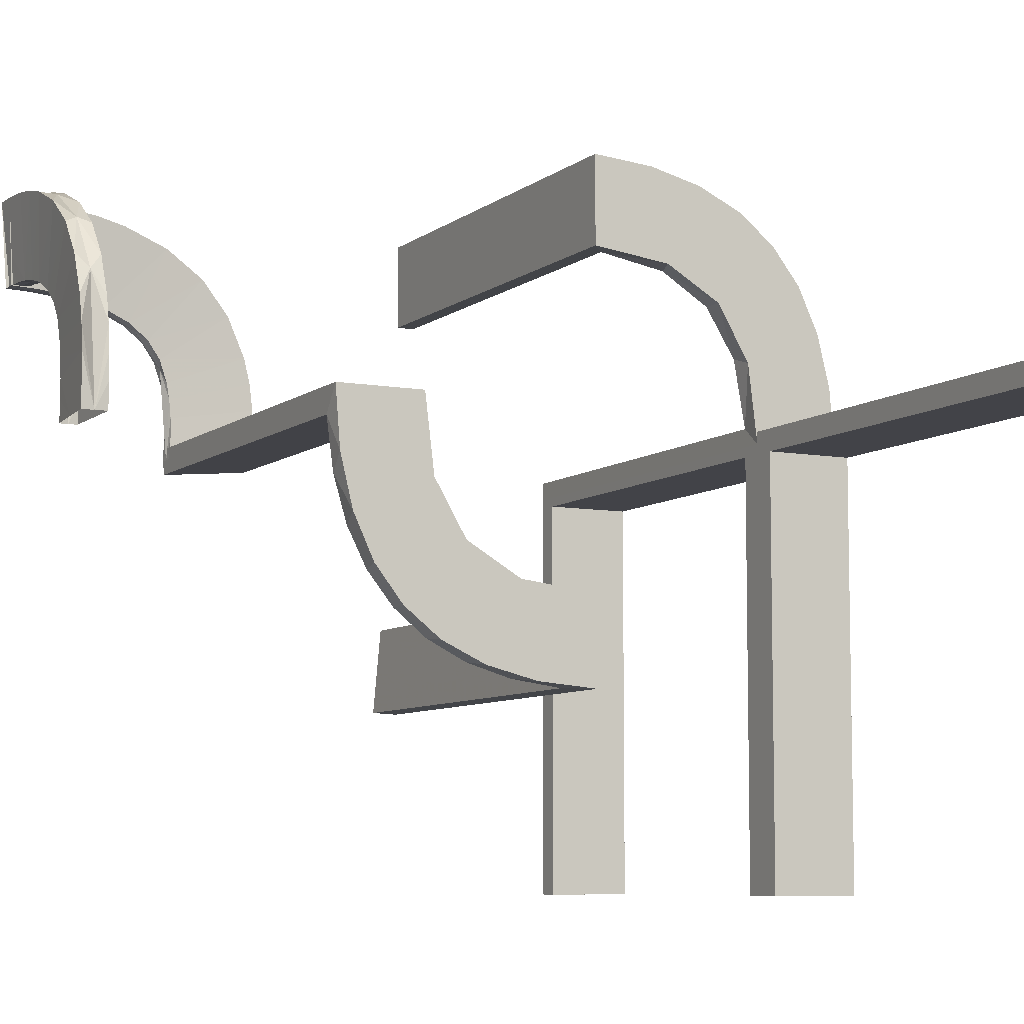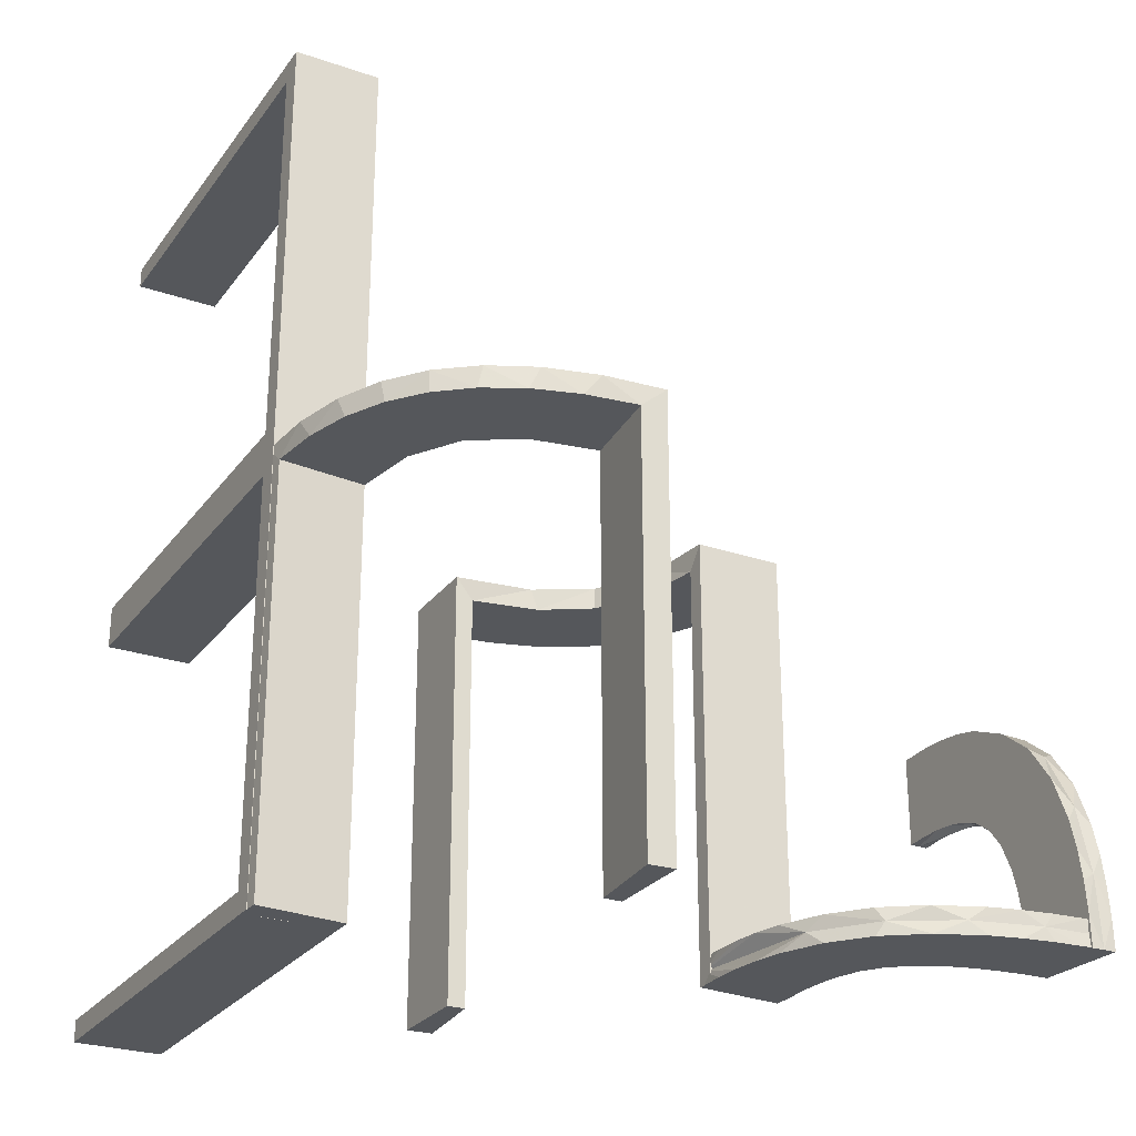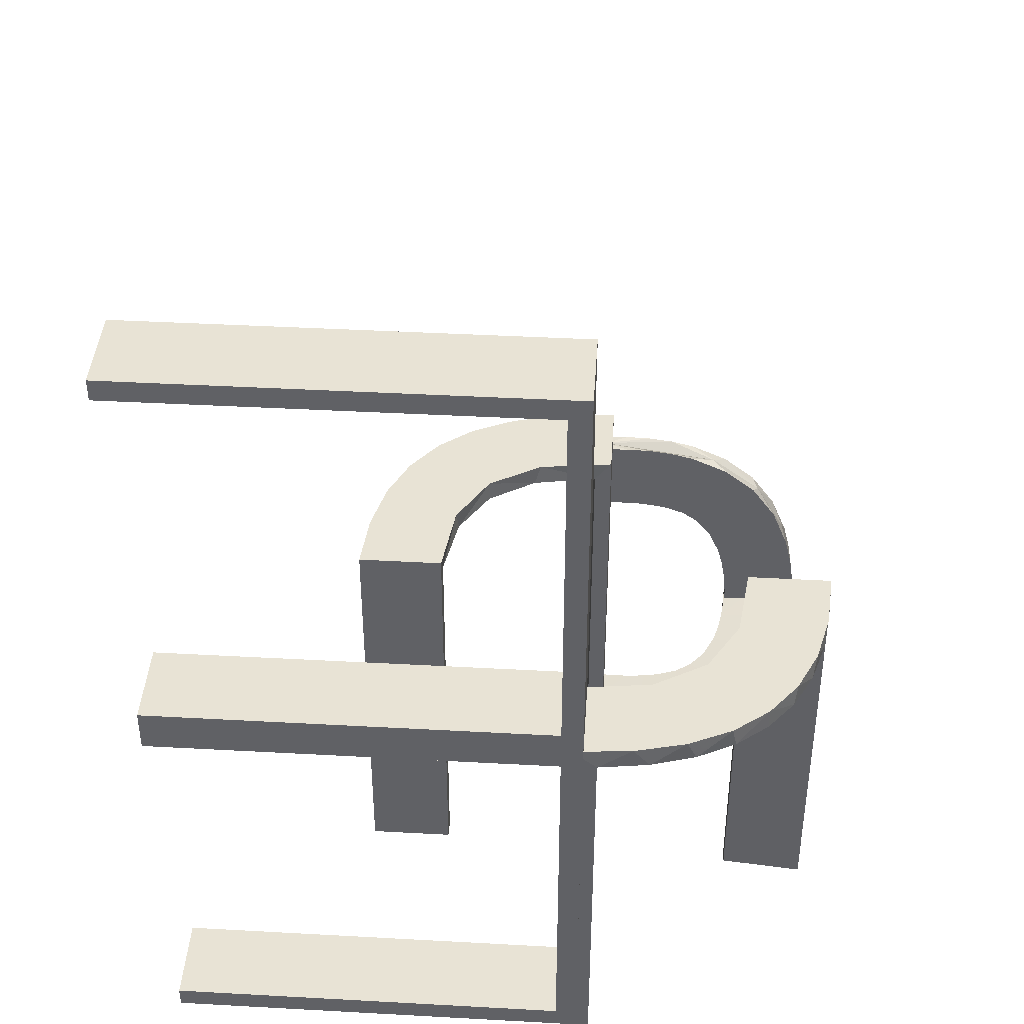
<metadata>
{"format":"obj","ext":"obj","renderer":"f3d","projection":"perspective","resolution":1024,"background":"white","views":[{"elev":-7.6,"azim":152.8,"up":"+Z"},{"elev":-26.6,"azim":-28.3,"up":"+Y"},{"elev":41.3,"azim":-86.2,"up":"+Y"}]}
</metadata>
<code>
v 0 0 0.1861
v 0 0 -0.2861
v 0 0 0.2861
v 0 0 -0.1861
v 0 -0.5 0.1861
v 0 -0.5 -0.2861
v 0 -0.5 0.2361
v 0 -0.5 -0.2361
v 0 -0.5 0.2861
v 0 -0.5 -0.1861
v 0 -0.375 0.2611
v 0 -0.375 -0.2111
v 0 -0.375 0.2361
v 0 -0.375 -0.2361
v 0 -0.375 0.2111
v 0 -0.375 -0.2611
v 0 -0.25 0.2611
v 0 -0.25 -0.2111
v 0 -0.25 -0.2861
v 0 -0.25 0.2361
v 0 -0.25 -0.2361
v 0 -0.25 0.2861
v 0 -0.25 0.2111
v 0 -0.25 -0.2611
v 0.02499 -0.2625 -0.2354
v 0.02499 -0.3812 -0.2354
v 0.02499 -0.5 -0.2354
v 0.3282 -0.5 0.1374
v 0.2246 -0.2625 -0.008806
v 0.2246 -0.3812 -0.008806
v 0.2989 -0.4796 0.04832
v 0.2944 0 -0.05548
v 0.4927 -0.4898 0.1863
v 0.3044 -0.4796 0.08941
v 0.4343 -0.4796 0.1822
v 0.3831 -0.4796 0.1706
v 0.3515 -0.4796 0.156
v 0.201 -0.4704 0.06298
v 0.3609 -0.5 0.2682
v 0.3416 -0.4898 0.1494
v -0.02957 -0.2625 0.2849
v -0.02957 -0.025 0.2849
v -0.02957 -0.5 0.2849
v 0.02041 -0.025 -0.186
v 0.02041 -0.1833 -0.186
v 0.02041 -0.3417 -0.186
v 0.02041 -0.5 -0.186
v 0.2646 -0.5 0.2146
v 0.3008 -0.5 0.07005
v 0.3951 -0.5 0.2768
v 0.3135 -0.4796 0.1161
v 0.4964 -0.5 0.2362
v -0.1296 0 0.2657
v 0.463 -0.4796 0.1851
v -0.1999 -0.025 0.006515
v -0.1999 -0.1833 0.006515
v -0.1999 -0.3417 0.006515
v -0.1999 -0.5 0.006515
v 0.2012 -0.4704 0
v 0.3095 -0.4898 0.1067
v -0.02728 -0.2625 0.2602
v -0.02728 -0.3812 0.2602
v 0.0227 -0.2625 -0.2107
v 0.0227 -0.3812 -0.2107
v 0.2796 0 -0.1157
v 0.3514 -0.5 0.1561
v 0.4196 -0.4852 0.2804
v 0.2493 -0.2625 -0.0111
v 0.2493 -0.3812 -0.0111
v 0.2493 -0.5 -0.0111
v 0.3 0 0.01389
v 0.3 -0.5 0
v 0.3 -0.5 0.01389
v 0.4074 -0.4796 0.1774
v -0.1521 0 0.1383
v -0.1521 -0.025 0.1383
v -0.1855 -0.025 0.2389
v -0.225 -0.375 -0.01389
v -0.225 -0.25 -0.01389
v 0.4999 -0.4704 0.2849
v 0.3952 -0.4704 0.2756
v -0.09678 -0.025 0.1726
v 0.25 -0.5 0
v 0.25 -0.5 0.01389
v 0.25 -0.375 0.01389
v 0.25 -0.25 0.01389
v 0.06937 0 -0.2805
v -0.1865 -0.025 0.08288
v 0.1891 0 -0.07522
v -0.275 -0.375 -0.01389
v -0.275 -0.25 -0.01389
v -0.2558 0 0.1669
v 0.2 0 0.01389
v 0.2 -0.5 0
v 0.2 -0.5 0.01389
v 0.2 -0.25 0.01389
v 0.2507 -0.475 0
v -0.2755 -0.025 0.127
v 0.2988 -0.5 0.04834
v 0.211 -0.5 0.1252
v 0.2988 -0.2625 -0.01568
v 0.2988 -0.025 -0.01568
v 0.2988 -0.5 -0.01568
v 0.5 -0.4852 0.2855
v 0.2986 -0.4796 0.02481
v 0.08911 0 -0.1752
v 0.3831 -0.5 0.1707
v 0.2528 -0.025 -0.1716
v 0.3612 -0.4704 0.267
v 0.2741 -0.2625 -0.01339
v 0.2741 -0.3812 -0.01339
v 0.2036 -0.5 0.0945
v -0.2229 0 0.209
v -0.2229 -0.025 0.209
v 0.08889 -0.025 -0.2769
v -0.1808 0 0.2419
v 0.3093 -0.5 0.2468
v 0.1409 -0.025 -0.2616
v -0.2908 -0.025 0.075
v 0.1988 -0.5 0.03153
v 0.5 -0.2001 0.03265
v 0.5 -0.4299 0.2823
v 0.5 -0.3099 0.247
v 0.5 -0.2655 0.2149
v 0.5 -0.2334 0.1739
v 0.5 -0.3613 0.2682
v 0.5 -0.2049 0.0954
v 0.5 -0.5 0.2861
v 0.5 -0.2013 0.001204
v 0.5 -0.201 0.06418
v 0.5 -0.4649 0.2852
v 0.5 -0.3953 0.2768
v 0.5 -0.2122 0.1259
v 0.2908 -0.025 -0.075
v 0.4963 -0.475 0.2356
v -0.1409 -0.025 0.2616
v 0.4928 -0.5 0.1864
v 0.1808 0 -0.2419
v 0.4852 -0.2235 0.1566
v 0.4852 -0.3418 0.2621
v 0.4852 -0.5 0.2867
v 0.4852 -0.4197 0.2816
v 0.4852 -0.2725 0.2221
v 0.4852 -0.2007 0.001204
v 0.4927 -0.4796 0.1863
v 0.3043 -0.5 0.08945
v 0.4343 -0.5 0.1823
v -0.08889 -0.025 0.2769
v 0.2229 0 -0.209
v 0.2229 -0.025 -0.209
v -0.2741 -0.2625 0.01339
v -0.2741 -0.3812 0.01339
v 0.4704 -0.2751 0.001204
v 0.4704 -0.2566 0.1043
v 0.4704 -0.3135 0.1173
v 0.4704 -0.4416 0.2095
v 0.4704 -0.3282 0.1386
v 0.4704 -0.3832 0.1719
v 0.4704 -0.4299 0.2835
v 0.4704 -0.1989 0.03274
v 0.4704 -0.2037 0.0957
v 0.4704 -0.3001 0.001204
v 0.4704 -0.4965 0.2374
v 0.4704 -0.3009 0.07125
v 0.4704 -0.5001 0.2873
v 0.4704 -0.1998 0.06436
v 0.4704 -0.274 0.0511
v 0.4704 -0.3515 0.1573
v 0.4704 -0.4344 0.1835
v 0.4704 -0.4075 0.1787
v 0.4704 -0.4928 0.1876
v 0.4704 -0.4946 0.2125
v 0.4704 -0.3952 0.278
v 0.4704 -0.2989 0.04954
v 0.4704 -0.441 0.2345
v 0.4704 -0.3094 0.248
v 0.4704 -0.2501 0.001204
v 0.4704 -0.2647 0.2158
v 0.4704 -0.3924 0.2006
v 0.4704 -0.2111 0.1264
v 0.4704 -0.2001 0.001204
v 0.4704 -0.4631 0.1864
v 0.4704 -0.2986 0.02602
v 0.4704 -0.361 0.2694
v 0.4704 -0.2324 0.1746
v 0.4704 -0.3883 0.2253
v 0.4704 -0.4649 0.2864
v 0.4704 -0.3044 0.09066
v 0.4704 -0.2801 0.09592
v 0.4704 -0.2492 0.05461
v -0.2528 -0.025 0.1716
v 0.4954 -0.4964 0.2368
v 0.4954 -0.2507 0.001204
v 0.2048 -0.4704 0.0942
v -0.08911 0 0.1752
v 0.2 -0.4704 0.03145
v 0.2654 -0.4704 0.2137
v 0.3099 -0.4704 0.2458
v 0.2234 -0.4852 0.1554
v 0.3001 -0.4796 0
v -0.2988 -0.2625 0.01568
v -0.2988 -0.025 0.01568
v -0.2988 -0.5 0.01568
v 0.4385 -0.4898 0.1828
v 0.2755 -0.025 -0.127
v -0.2 0 0
v -0.2 0 -0.01389
v -0.2 0 -0.5
v -0.2 -0.475 -0.025
v -0.2 -0.475 -0.5
v -0.2 0.025 -0.025
v -0.2 0.025 -0.5
v -0.2 -0.5 0
v -0.2 -0.5 -0.01389
v -0.2 -0.5 -0.5
v -0.2 0.5 0
v -0.2 0.5 -0.5
v -0.2 -0.025 -0.025
v -0.2 -0.025 -0.5
v -0.2 -0.25 -0.01389
v -0.2 0.475 -0.025
v -0.2 0.475 -0.5
v 0.2558 0 -0.1669
v 0.275 -0.375 0.01389
v 0.275 -0.25 0.01389
v -0.1891 0 0.07522
v 0.3887 -0.4898 0.1725
v 0.2006 -0.4852 0
v 0.1865 -0.025 -0.08288
v -0.06937 0 0.2805
v -0.25 -0.5 -0.01389
v -0.25 -0.375 -0.01389
v -0.25 -0.25 -0.01389
v 0.09678 -0.025 -0.1726
v 0.225 -0.375 0.01389
v 0.225 -0.25 0.01389
v 0.4298 -0.4704 0.2811
v 0.1855 -0.025 -0.2389
v 0.1521 0 -0.1383
v 0.1521 -0.025 -0.1383
v -0.3 0 0
v -0.3 0 -0.01389
v -0.3 0 -0.5
v -0.3 -0.475 -0.025
v -0.3 -0.475 -0.5
v -0.3 0.025 -0.025
v -0.3 0.025 -0.5
v -0.3 -0.5 0
v -0.3 -0.5 -0.01389
v -0.3 -0.5 -0.5
v -0.3 0.5 0
v -0.3 0.5 -0.5
v -0.3 -0.025 -0.025
v -0.3 -0.025 -0.5
v -0.3 0.475 -0.025
v -0.3 0.475 -0.5
v -0.2493 -0.2625 0.0111
v -0.2493 -0.3812 0.0111
v -0.2493 -0.5 0.0111
v -0.2796 0 0.1157
v -0.0227 -0.2625 0.2107
v -0.0227 -0.3812 0.2107
v 0.3001 -0.4898 0
v 0.2333 -0.4704 0.1727
v 0.02728 -0.2625 -0.2602
v 0.02728 -0.3812 -0.2602
v 0.2725 -0.4852 0.2209
v 0.4648 -0.5 0.2852
v 0.3282 -0.4796 0.1373
v 0.1999 -0.025 -0.006515
v 0.1999 -0.1833 -0.006515
v 0.1999 -0.3417 -0.006515
v 0.1999 -0.5 -0.006515
v 0.3009 -0.4796 0.07002
v 0.1296 0 -0.2657
v 0.2323 -0.5 0.1734
v 0.3134 -0.5 0.1161
v -0.02041 -0.025 0.186
v -0.02041 -0.1833 0.186
v -0.02041 -0.3417 0.186
v -0.02041 -0.5 0.186
v 0.4648 -0.4704 0.284
v 0.2121 -0.4704 0.1247
v 0.02957 -0.2625 -0.2849
v 0.02957 -0.025 -0.2849
v 0.02957 -0.5 -0.2849
v 0.2985 -0.5 0.02482
v 0.463 -0.5 0.1852
v 0.4298 -0.5 0.2823
v 0.4806 -0.4928 0.1875
v 0.4806 -0.3001 0.001204
v 0.4806 -0.3096 0.1079
v 0.4806 -0.3417 0.1506
v 0.4806 -0.4386 0.184
v 0.4806 -0.3887 0.1737
v 0.1998 -0.5 0.06316
v -0.2944 0 0.05548
v -0.2246 -0.2625 0.008806
v -0.2246 -0.3812 0.008806
v 0.4908 -0.301 0.07123
v 0.4908 -0.3283 0.1385
v 0.4908 -0.4075 0.1786
v 0.4908 -0.3045 0.09062
v 0.4908 -0.299 0.04952
v 0.4908 -0.2987 0.02601
v 0.4908 -0.4928 0.1875
v 0.4908 -0.4631 0.1863
v 0.4908 -0.3136 0.1173
v 0.4908 -0.3516 0.1572
v 0.4908 -0.3832 0.1718
v 0.4908 -0.4344 0.1834
v 0.4908 -0.3002 0.001204
v 0.4074 -0.5 0.1775
v 0.3417 -0.4852 0.2609
v -0.02499 -0.2625 0.2354
v -0.02499 -0.3812 0.2354
v -0.02499 -0.5 0.2354
f 250 248 244
f 253 244 248
f 241 243 253
f 248 241 253
f 215 210 209
f 218 213 209
f 206 218 208
f 213 218 206
f 213 206 241
f 206 208 243
f 215 213 248
f 209 210 245
f 219 218 253
f 218 209 244
f 215 250 245
f 219 254 243
f 250 244 245
f 243 254 253
f 215 209 213
f 218 219 208
f 213 241 248
f 206 243 241
f 215 248 250
f 209 245 244
f 219 253 254
f 218 244 253
f 215 245 210
f 219 243 208
f 45 4 44
f 4 106 44
f 240 234 239
f 46 10 45
f 4 45 10
f 10 46 47
f 239 89 229
f 89 93 270
f 271 270 93
f 95 273 272
f 272 96 95
f 271 96 272
f 2 285 87
f 19 284 285
f 118 275 115
f 275 118 138
f 6 286 284
f 138 238 149
f 108 223 149
f 223 108 205
f 65 205 134
f 32 134 102
f 101 71 102
f 101 103 73
f 101 73 71
f 4 87 106
f 106 275 138
f 4 2 87
f 138 149 239
f 223 239 149
f 89 239 223
f 89 32 93
f 89 223 65
f 32 89 65
f 224 85 86
f 85 235 236
f 236 96 93
f 235 96 236
f 86 236 93
f 225 86 71
f 93 71 86
f 73 225 71
f 84 235 85
f 96 235 95
f 95 235 84
f 73 84 224
f 85 224 84
f 225 73 224
f 24 21 14
f 21 18 12
f 8 12 10
f 18 10 12
f 14 12 8
f 6 16 8
f 14 8 16
f 19 24 16
f 21 4 18
f 10 18 4
f 2 4 21
f 19 2 24
f 21 24 2
f 110 68 69
f 68 29 30
f 30 272 273
f 70 30 273
f 111 70 103
f 70 111 69
f 69 30 70
f 101 111 103
f 272 30 29
f 270 271 29
f 272 29 271
f 68 270 29
f 102 68 110
f 110 101 102
f 102 270 68
f 111 101 110
f 134 270 102
f 270 134 229
f 108 150 240
f 108 229 205
f 240 229 108
f 240 238 234
f 234 118 115
f 44 115 285
f 150 238 240
f 266 26 25
f 26 64 63
f 63 45 44
f 45 63 46
f 25 63 44
f 265 285 284
f 285 265 25
f 25 44 285
f 266 265 284
f 64 47 46
f 27 47 64
f 27 26 266
f 266 286 27
f 27 64 26
f 284 286 266
f 47 8 10
f 27 6 8
f 6 27 286
f 8 47 27
f 84 70 273
f 95 84 273
f 70 73 103
f 84 73 70
f 106 234 44
f 234 106 239
f 239 229 240
f 89 270 229
f 271 93 96
f 285 115 87
f 19 285 2
f 275 87 115
f 118 238 138
f 6 284 19
f 238 150 149
f 108 149 150
f 223 205 65
f 65 134 32
f 32 102 71
f 87 275 106
f 106 138 239
f 32 71 93
f 224 86 225
f 85 236 86
f 24 14 16
f 21 12 14
f 19 16 6
f 110 69 111
f 68 30 69
f 134 205 229
f 238 118 234
f 234 115 44
f 266 25 265
f 26 63 25
f 63 64 46
f 252 251 255
f 246 255 251
f 241 243 246
f 251 241 246
f 217 222 221
f 211 216 221
f 206 211 208
f 216 211 206
f 216 206 241
f 206 208 243
f 217 216 251
f 221 222 256
f 212 211 246
f 211 221 255
f 217 252 256
f 212 247 243
f 252 255 256
f 243 247 246
f 217 221 216
f 211 212 208
f 216 241 251
f 206 243 241
f 217 251 252
f 221 256 255
f 212 246 247
f 211 255 246
f 217 256 222
f 212 243 208
f 279 1 278
f 1 195 278
f 76 82 75
f 280 5 279
f 1 279 5
f 5 280 281
f 75 226 88
f 226 207 55
f 56 55 207
f 214 58 57
f 57 220 214
f 56 220 57
f 3 42 230
f 22 41 42
f 136 53 148
f 53 136 116
f 9 43 41
f 116 77 113
f 191 92 113
f 92 191 98
f 260 98 119
f 297 119 202
f 201 242 202
f 201 203 249
f 201 249 242
f 1 230 195
f 195 53 116
f 1 3 230
f 116 113 75
f 92 75 113
f 226 75 92
f 226 297 207
f 226 92 260
f 297 226 260
f 90 232 233
f 232 78 79
f 79 220 207
f 78 220 79
f 233 79 207
f 91 233 242
f 207 242 233
f 249 91 242
f 231 78 232
f 220 78 214
f 214 78 231
f 249 231 90
f 232 90 231
f 91 249 90
f 17 20 13
f 20 23 15
f 7 15 5
f 23 5 15
f 13 15 7
f 9 11 7
f 13 7 11
f 22 17 11
f 20 1 23
f 5 23 1
f 3 1 20
f 22 3 17
f 20 17 3
f 151 257 258
f 257 298 299
f 299 57 58
f 259 299 58
f 152 259 203
f 259 152 258
f 258 299 259
f 201 152 203
f 57 299 298
f 55 56 298
f 57 298 56
f 257 55 298
f 202 257 151
f 151 201 202
f 202 55 257
f 152 201 151
f 119 55 202
f 55 119 88
f 191 114 76
f 191 88 98
f 76 88 191
f 76 77 82
f 82 136 148
f 278 148 42
f 114 77 76
f 62 316 315
f 316 262 261
f 261 279 278
f 279 261 280
f 315 261 278
f 61 42 41
f 42 61 315
f 315 278 42
f 62 61 41
f 262 281 280
f 317 281 262
f 317 316 62
f 62 43 317
f 317 262 316
f 41 43 62
f 281 7 5
f 317 9 7
f 9 317 43
f 7 281 317
f 231 259 58
f 214 231 58
f 259 249 203
f 231 249 259
f 195 82 278
f 82 195 75
f 75 88 76
f 226 55 88
f 56 207 220
f 42 148 230
f 22 42 3
f 53 230 148
f 136 77 116
f 9 41 22
f 77 114 113
f 191 113 114
f 92 98 260
f 260 119 297
f 297 202 242
f 230 53 195
f 195 116 75
f 297 242 207
f 90 233 91
f 232 79 233
f 17 13 11
f 20 15 13
f 22 11 9
f 151 258 152
f 257 299 258
f 119 98 88
f 77 136 82
f 82 148 278
f 62 315 61
f 316 261 315
f 261 262 280
f 263 72 287
f 49 263 99
f 287 99 263
f 60 263 49
f 277 60 146
f 146 60 49
f 28 60 277
f 105 200 263
f 274 31 263
f 105 263 31
f 51 34 60
f 274 60 34
f 60 269 51
f 40 269 60
f 60 274 263
f 40 60 28
f 66 107 227
f 40 227 37
f 227 107 313
f 28 66 40
f 204 227 313
f 288 204 147
f 137 33 288
f 204 35 74
f 36 227 74
f 204 33 54
f 288 33 204
f 35 204 54
f 227 204 74
f 269 40 37
f 97 200 105
f 97 105 31
f 274 34 194
f 51 269 264
f 34 51 283
f 31 274 38
f 59 97 196
f 38 196 97
f 31 38 97
f 36 109 198
f 74 81 109
f 135 35 54
f 54 145 135
f 35 237 81
f 237 35 135
f 198 197 37
f 135 80 282
f 282 237 135
f 228 59 196
f 194 228 38
f 196 38 228
f 199 228 194
f 264 199 283
f 283 199 194
f 267 199 264
f 120 94 228
f 112 296 228
f 120 228 296
f 276 100 199
f 112 199 100
f 48 276 267
f 199 112 228
f 314 198 109
f 267 314 117
f 314 267 198
f 314 109 81
f 67 314 81
f 282 67 237
f 237 67 81
f 80 104 282
f 117 314 39
f 314 67 50
f 50 67 289
f 289 67 268
f 104 268 67
f 104 128 268
f 104 67 282
f 83 94 120
f 83 120 296
f 112 100 146
f 276 48 28
f 100 276 277
f 296 112 49
f 72 83 287
f 99 287 83
f 296 99 83
f 39 107 117
f 50 313 39
f 52 289 268
f 268 128 52
f 289 147 50
f 147 289 52
f 66 28 48
f 52 137 288
f 288 147 52
f 66 227 40
f 227 36 37
f 204 313 147
f 33 145 54
f 34 283 194
f 269 197 264
f 51 264 283
f 274 194 38
f 36 198 37
f 74 109 36
f 35 81 74
f 197 269 37
f 267 264 197
f 276 199 267
f 267 117 48
f 267 197 198
f 314 50 39
f 112 146 49
f 276 28 277
f 100 277 146
f 296 49 99
f 107 66 117
f 313 107 39
f 147 313 50
f 66 48 117
f 291 162 183
f 164 291 174
f 183 174 291
f 292 291 164
f 155 292 188
f 188 292 164
f 157 292 155
f 305 312 291
f 300 304 291
f 305 291 304
f 308 303 292
f 300 292 303
f 292 301 308
f 293 301 292
f 292 300 291
f 293 292 157
f 168 158 295
f 293 295 309
f 295 158 170
f 157 168 293
f 294 295 170
f 182 294 169
f 171 290 182
f 294 311 302
f 310 295 302
f 294 290 307
f 182 290 294
f 311 294 307
f 295 294 302
f 301 293 309
f 193 312 305
f 304 193 305
f 130 193 304
f 300 303 127
f 304 300 130
f 303 308 133
f 193 121 129
f 193 130 121
f 124 125 301
f 301 309 124
f 310 126 123
f 311 122 132
f 192 307 306
f 192 311 307
f 302 132 126
f 131 122 192
f 192 128 131
f 192 122 311
f 144 129 121
f 127 144 130
f 121 130 144
f 139 144 127
f 125 139 133
f 133 139 127
f 143 139 125
f 160 181 144
f 161 166 144
f 160 144 166
f 185 180 139
f 161 139 180
f 178 185 143
f 139 161 144
f 140 123 126
f 143 140 176
f 140 143 123
f 140 126 132
f 142 140 132
f 131 142 122
f 122 142 132
f 128 141 131
f 176 140 184
f 140 142 173
f 173 142 159
f 159 142 187
f 141 187 142
f 141 165 187
f 141 142 131
f 167 153 177
f 189 167 190
f 156 179 186
f 172 156 175
f 177 181 160
f 160 190 177
f 190 160 166
f 190 166 161
f 180 154 161
f 185 154 180
f 154 190 161
f 178 154 185
f 153 167 183
f 167 174 183
f 174 167 164
f 167 189 164
f 157 155 189
f 189 188 164
f 189 155 188
f 154 157 189
f 186 154 178
f 186 176 184
f 175 186 173
f 184 173 186
f 154 186 157
f 175 159 187
f 163 175 187
f 179 168 186
f 179 158 168
f 179 170 158
f 179 156 169
f 156 172 182
f 156 182 169
f 168 295 293
f 295 310 309
f 294 170 169
f 290 306 307
f 303 133 127
f 300 127 130
f 308 125 133
f 125 308 301
f 309 123 124
f 310 123 309
f 311 132 302
f 302 126 310
f 143 125 124
f 185 139 143
f 143 176 178
f 143 124 123
f 140 173 184
f 167 177 190
f 189 190 154
f 156 186 175
f 172 175 163
f 153 183 162
f 186 178 176
f 175 173 159
f 186 168 157
f 163 187 165
f 179 169 170
f 172 171 182

</code>
